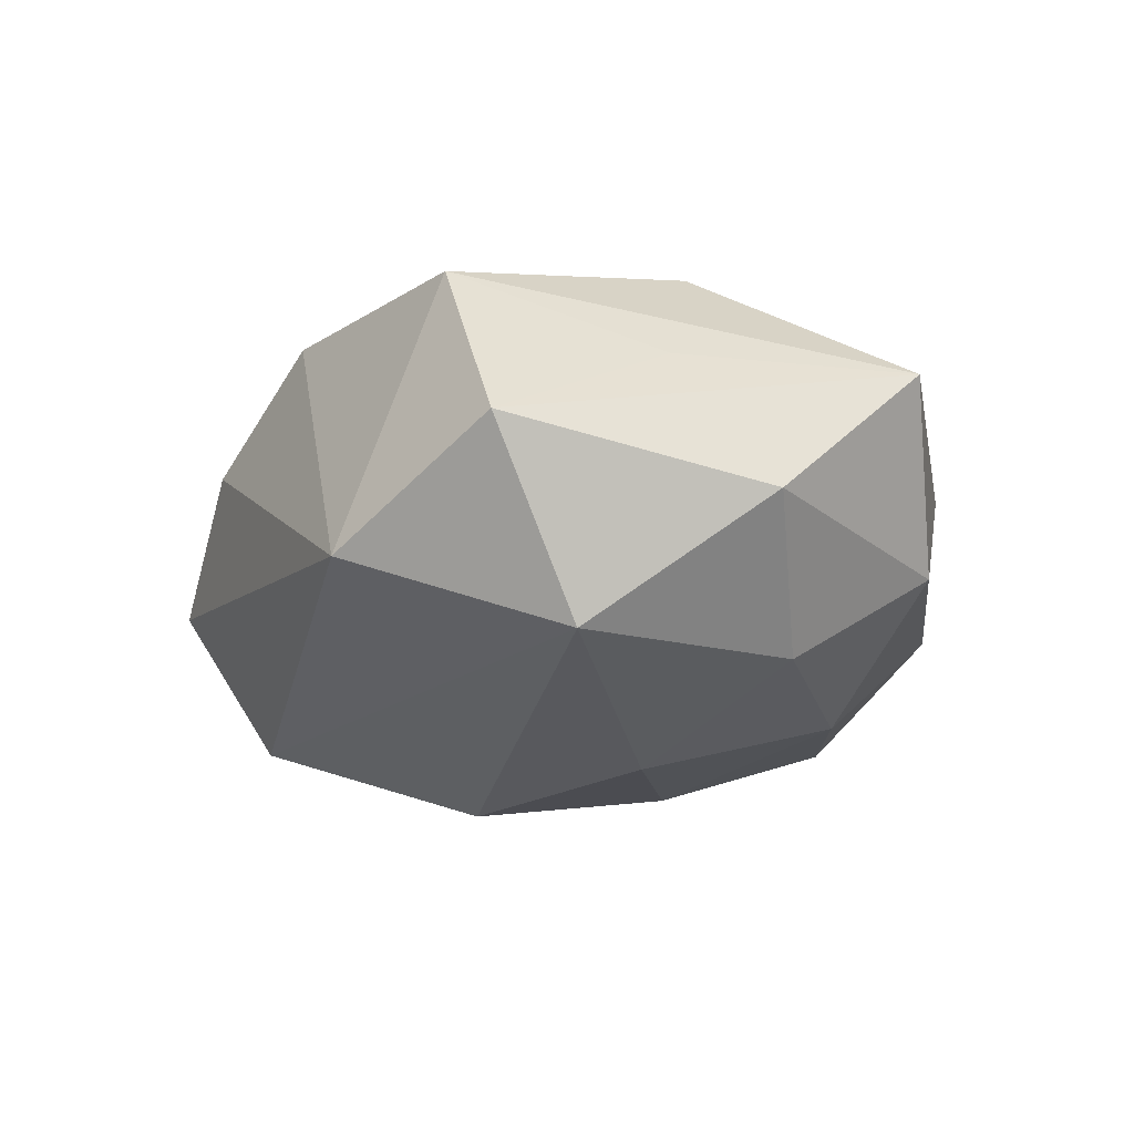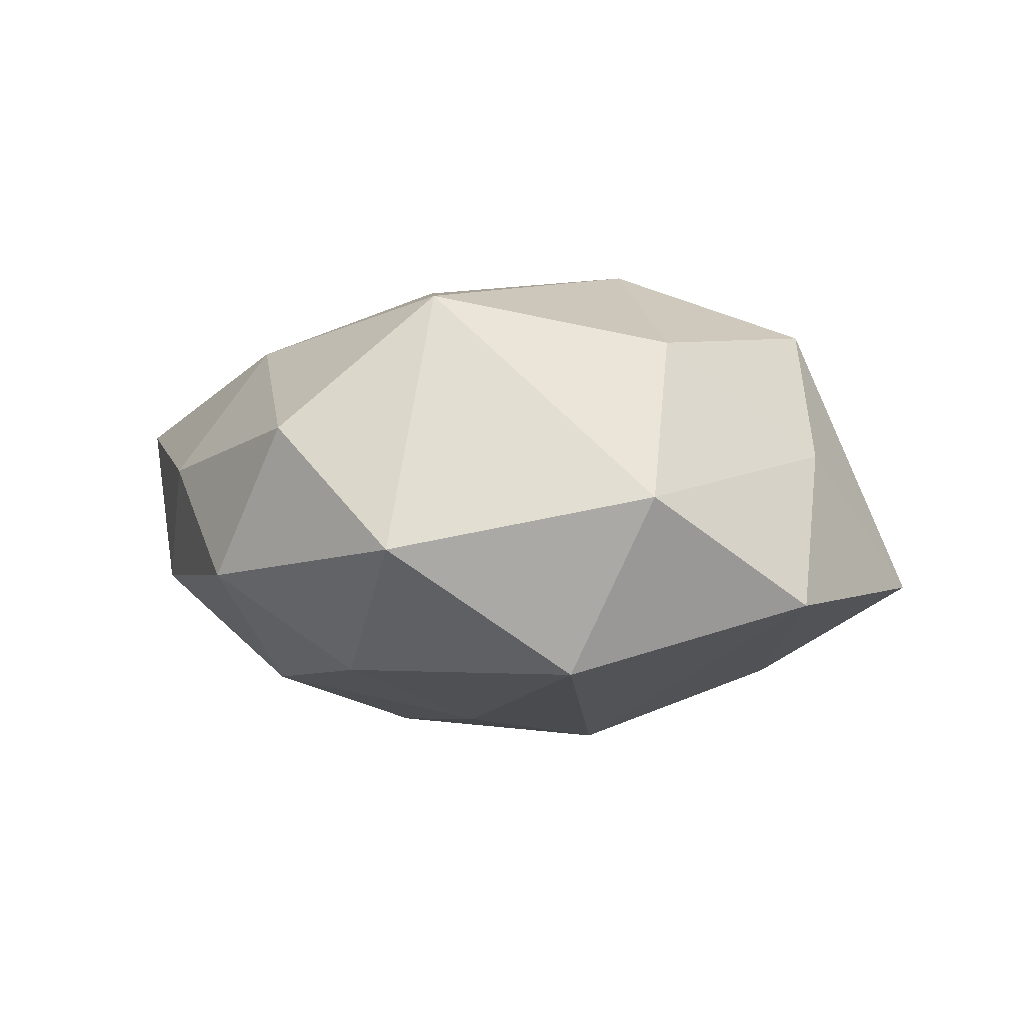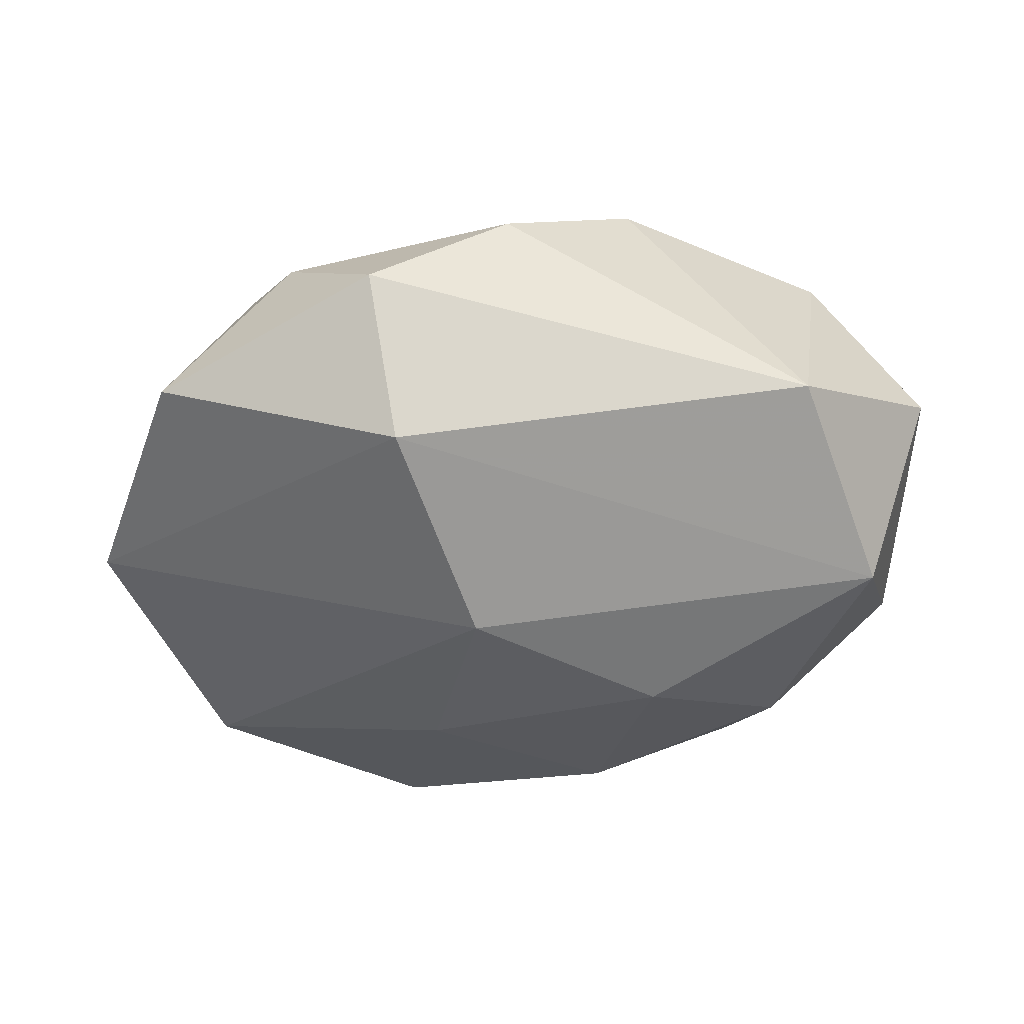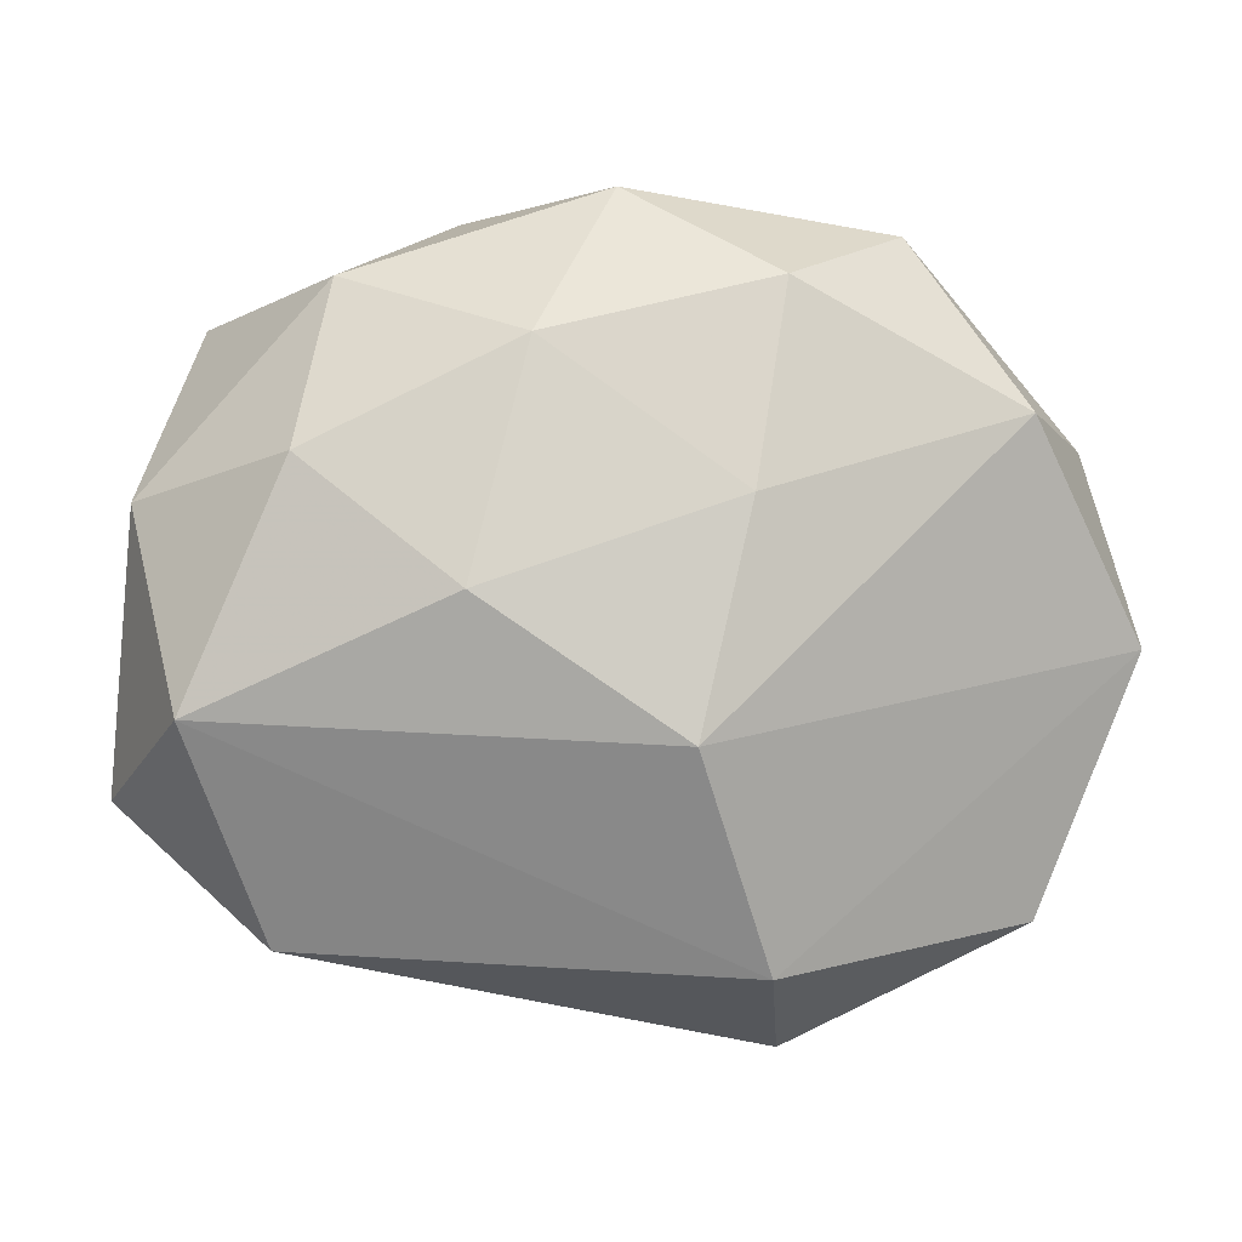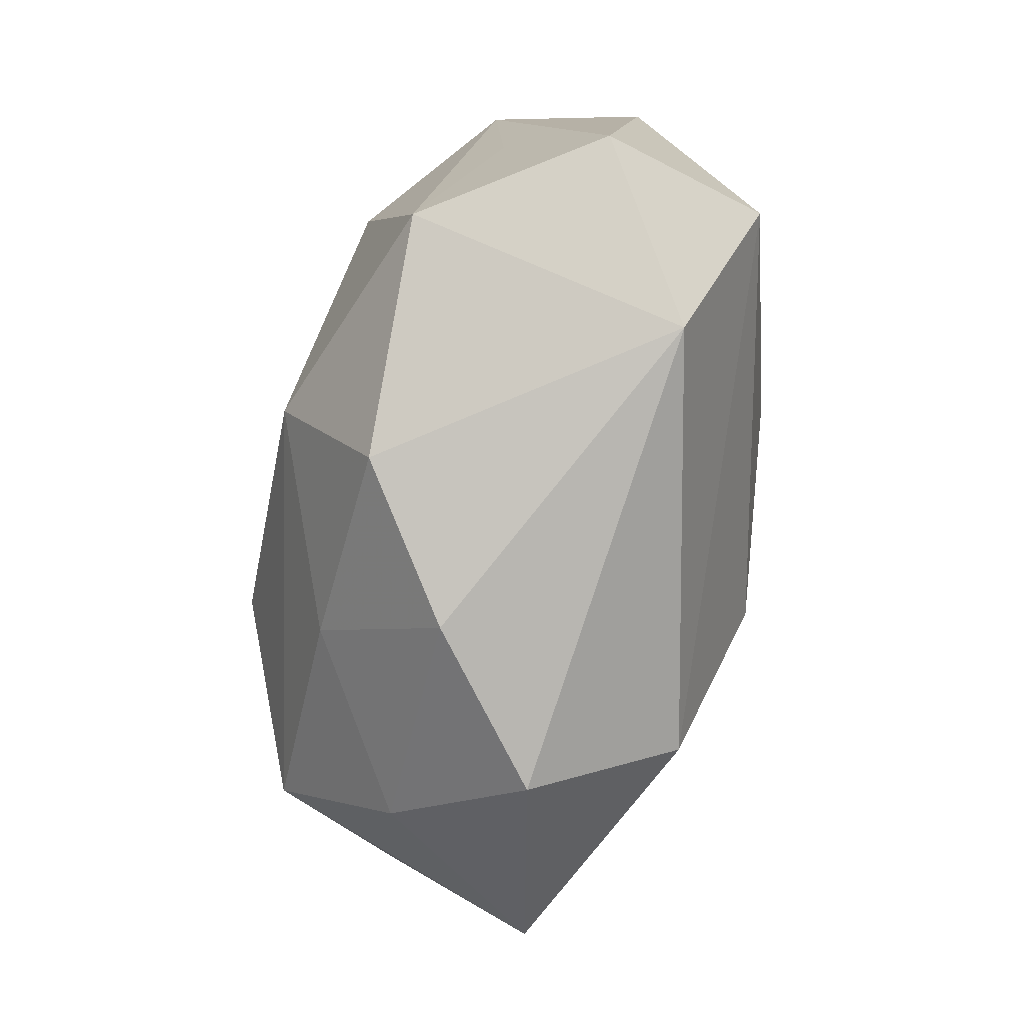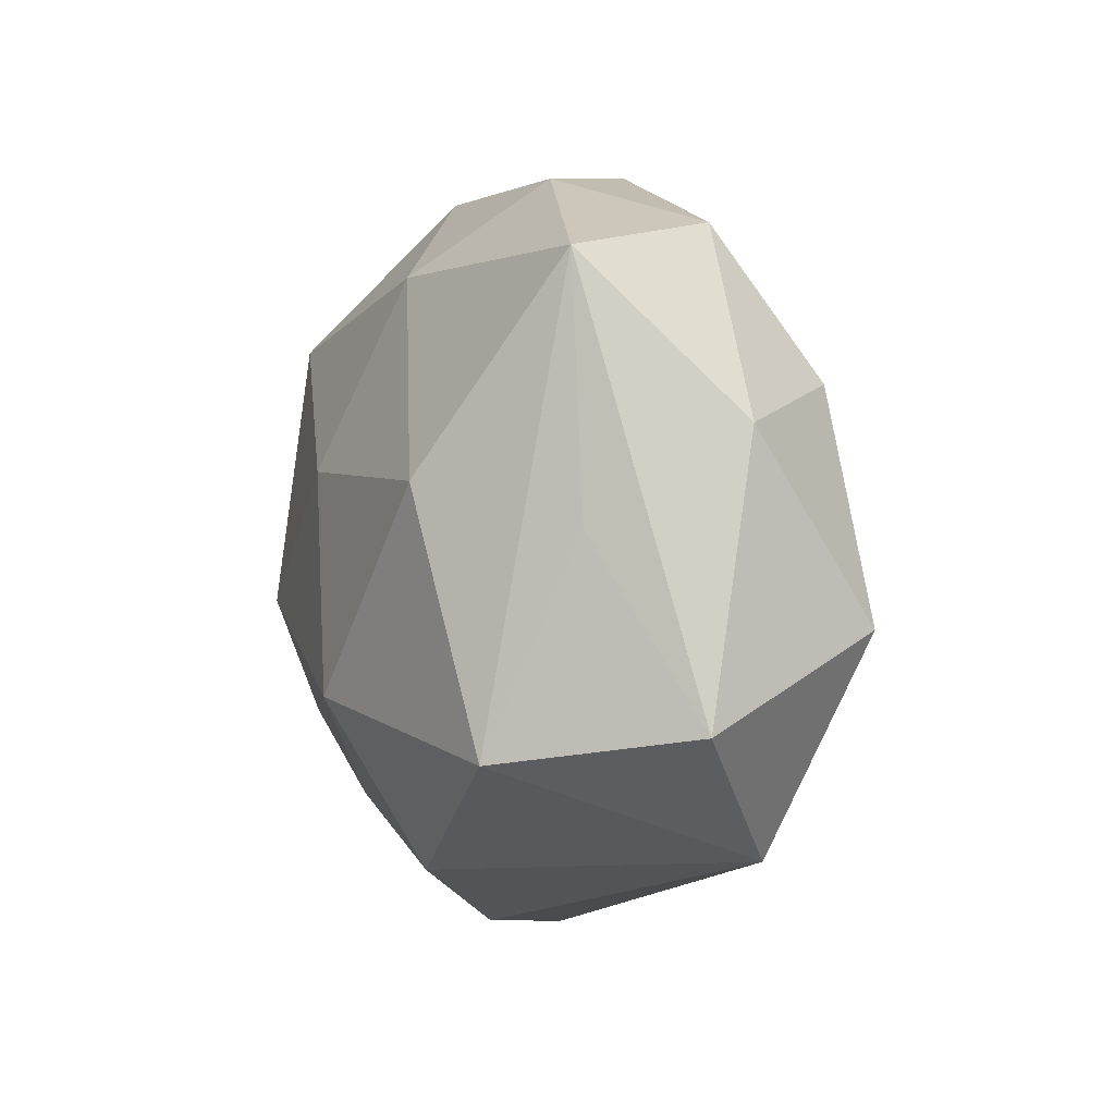
<metadata>
{"format":"obj","ext":"obj","renderer":"f3d","projection":"perspective","resolution":1024,"background":"white","views":[{"elev":-17.6,"azim":78.8,"up":"+Z"},{"elev":0.2,"azim":-127.3,"up":"+Z"},{"elev":-45.7,"azim":1.5,"up":"+Z"},{"elev":3.6,"azim":173.9,"up":"+Y"},{"elev":-69.5,"azim":79.1,"up":"+Y"},{"elev":-0.8,"azim":74.7,"up":"+Y"}]}
</metadata>
<code>
v 0.02768 0.0062 0.02139
v 0.03949 0.00171 0.008403
v -0.01501 -0.004706 0.02673
v 0.01347 -0.0305 0.01674
v 0.02578 0.03105 -0.007816
v -0.04068 -0.01069 0.005834
v 0.03168 -0.02863 -0.01095
v 0.04627 -0.01633 -0.001051
v -6.093e-05 -0.03741 0.007005
v 0.03544 -0.0191 0.01673
v 0.009068 0.02577 -0.01921
v -0.02618 0.03513 -0.003833
v -0.004208 -0.009135 -0.02715
v 0.02969 0.01565 -0.01785
v -0.03553 0.01891 -0.01655
v -0.01345 0.03096 -0.01682
v 0.01402 0.03651 0.00453
v -0.01461 -0.03968 -0.004431
v -0.01554 0.02171 0.02314
v -0.01181 -0.03042 -0.01981
v 0.004338 0.008071 0.02574
v 0.03955 -0.007237 -0.01884
v -0.02457 -0.03056 0.007988
v 0.01099 -0.01388 0.02625
v -0.03772 -0.02765 -0.008726
v -0.008129 -0.02473 0.0185
v -0.04741 -0.002592 -0.009728
v -0.03115 -0.01713 0.01942
v -0.03572 0.006163 0.01761
v 0.03758 0.02677 0.009009
v 0.04386 0.01093 -0.005797
v -0.00958 0.01216 -0.02345
v 0.01095 0.02674 0.01809
v 0.0005039 0.0392 -0.007001
v -0.04434 0.01533 0.001427
v -0.008635 0.03705 0.008833
v 0.01514 0.004153 -0.02581
f 7 20 22
f 14 31 22
f 13 22 20
f 1 10 30
f 24 10 1
f 16 15 12
f 12 34 16
f 36 34 12
f 12 15 35
f 35 19 12
f 12 19 36
f 27 13 20
f 15 13 27
f 35 15 27
f 27 6 35
f 17 34 36
f 16 34 11
f 30 31 5
f 5 31 14
f 5 17 30
f 34 17 5
f 14 11 5
f 5 11 34
f 36 19 33
f 30 17 33
f 33 17 36
f 33 1 30
f 8 31 30
f 8 22 31
f 8 10 7
f 7 22 8
f 24 1 21
f 21 3 24
f 19 3 21
f 21 33 19
f 1 33 21
f 4 10 24
f 7 10 4
f 16 11 32
f 32 15 16
f 32 13 15
f 37 11 14
f 14 22 37
f 22 13 37
f 13 32 37
f 37 32 11
f 29 19 35
f 29 3 19
f 35 6 29
f 30 10 2
f 2 8 30
f 10 8 2
f 24 3 28
f 28 29 6
f 3 29 28
f 26 4 24
f 24 28 26
f 18 20 7
f 4 26 9
f 7 4 9
f 9 18 7
f 25 28 6
f 6 27 25
f 25 27 20
f 20 18 25
f 23 26 28
f 23 9 26
f 18 9 23
f 28 25 23
f 23 25 18

</code>
